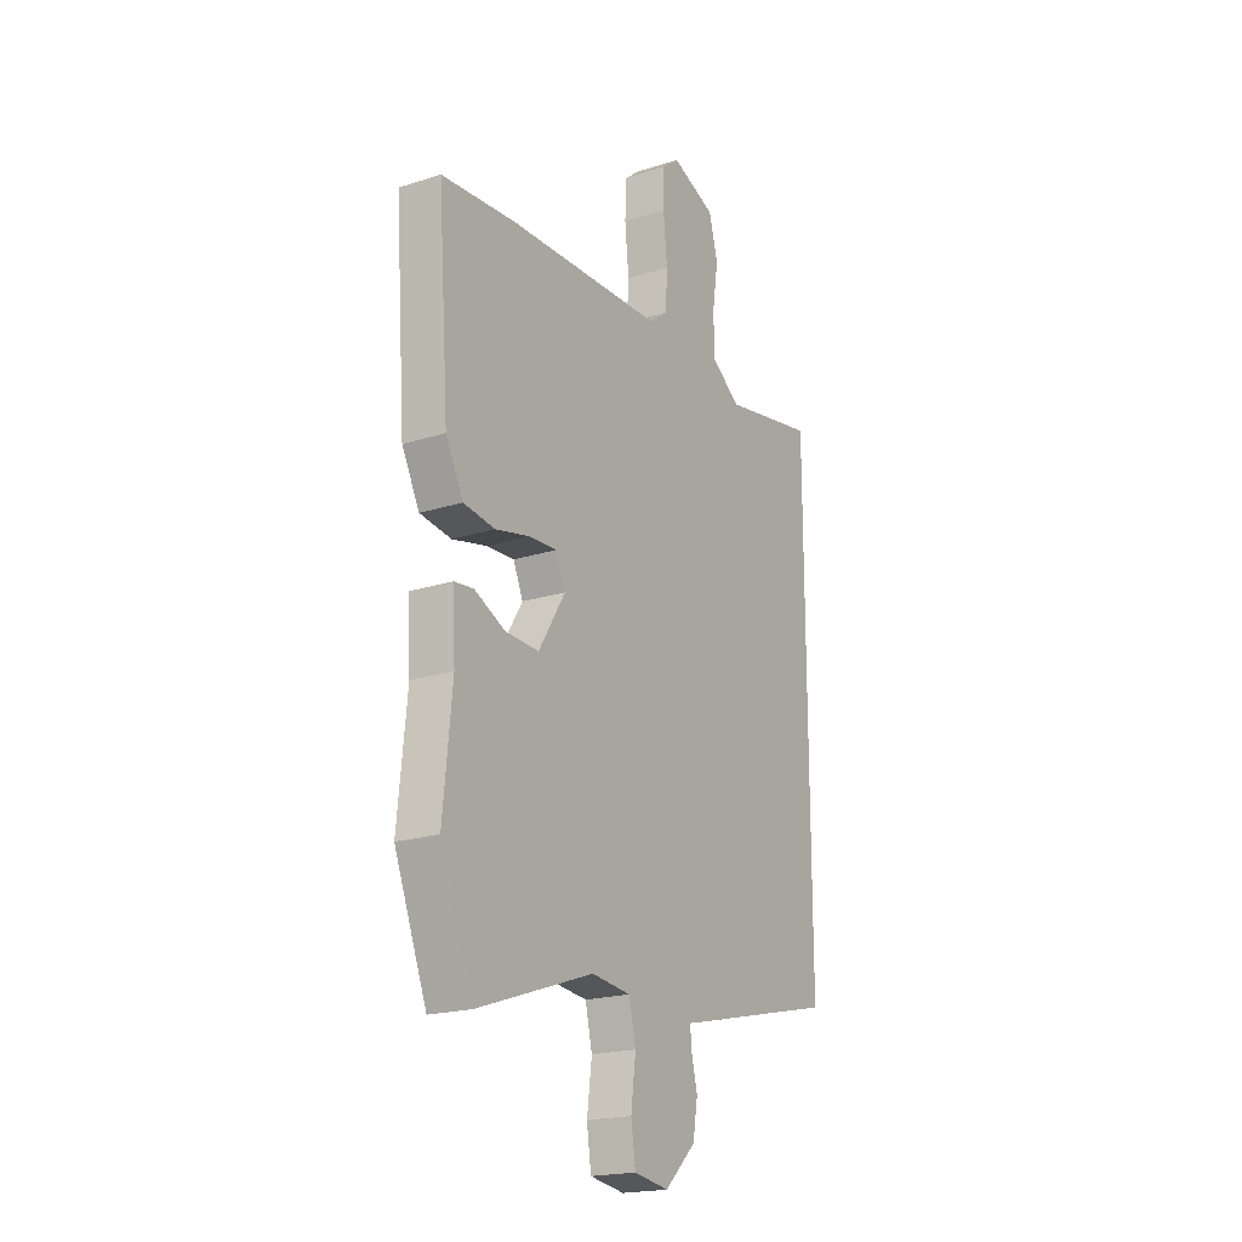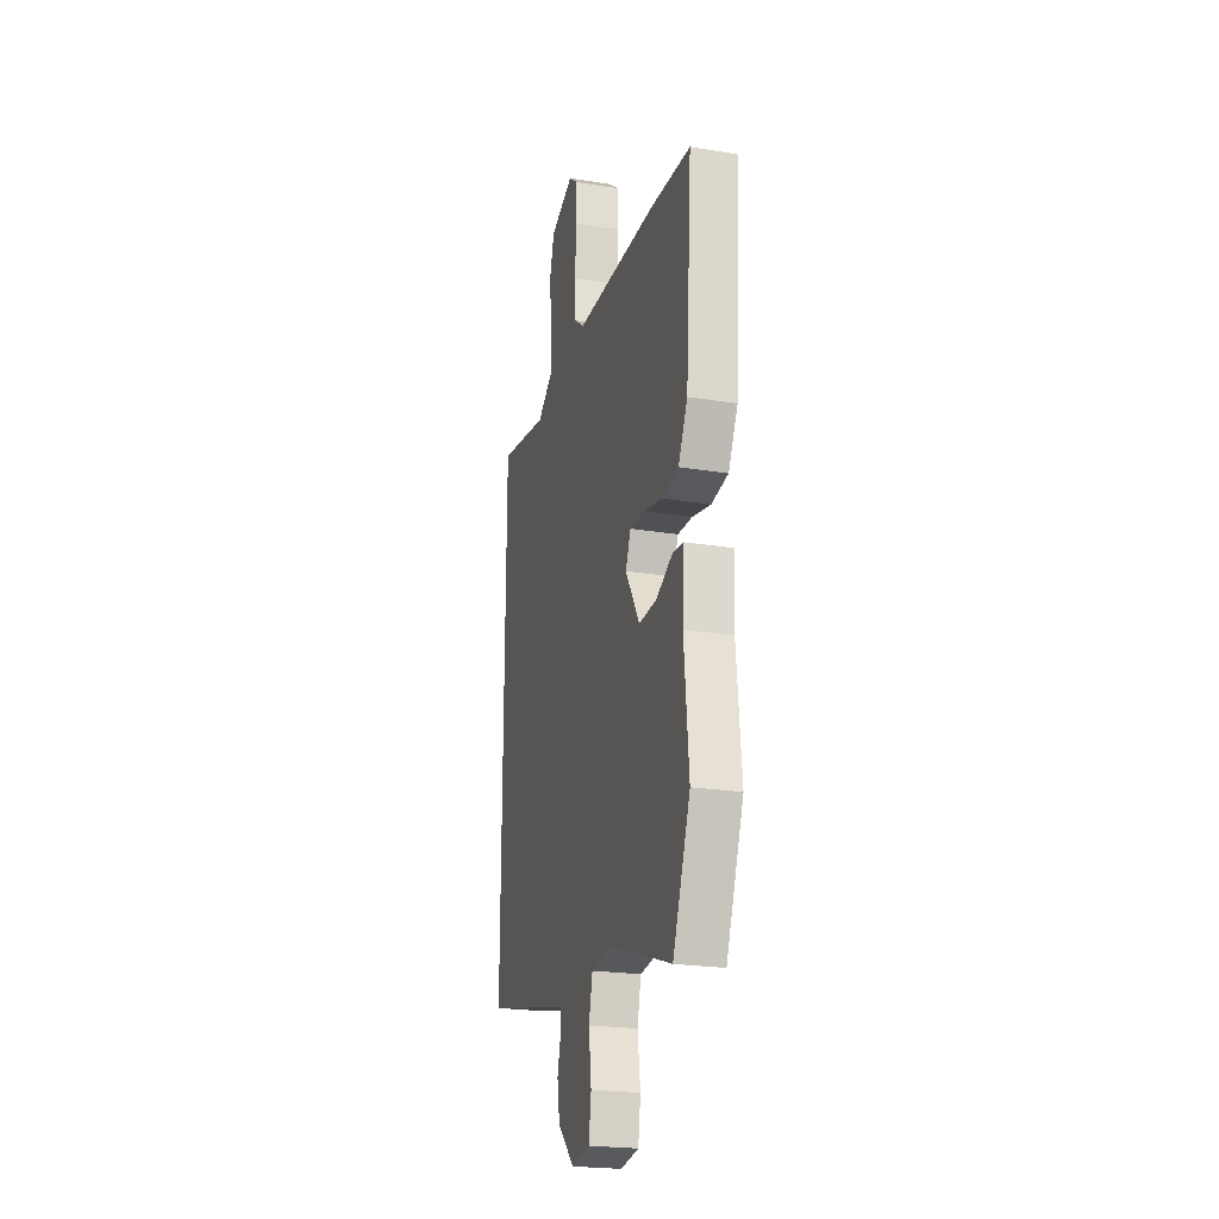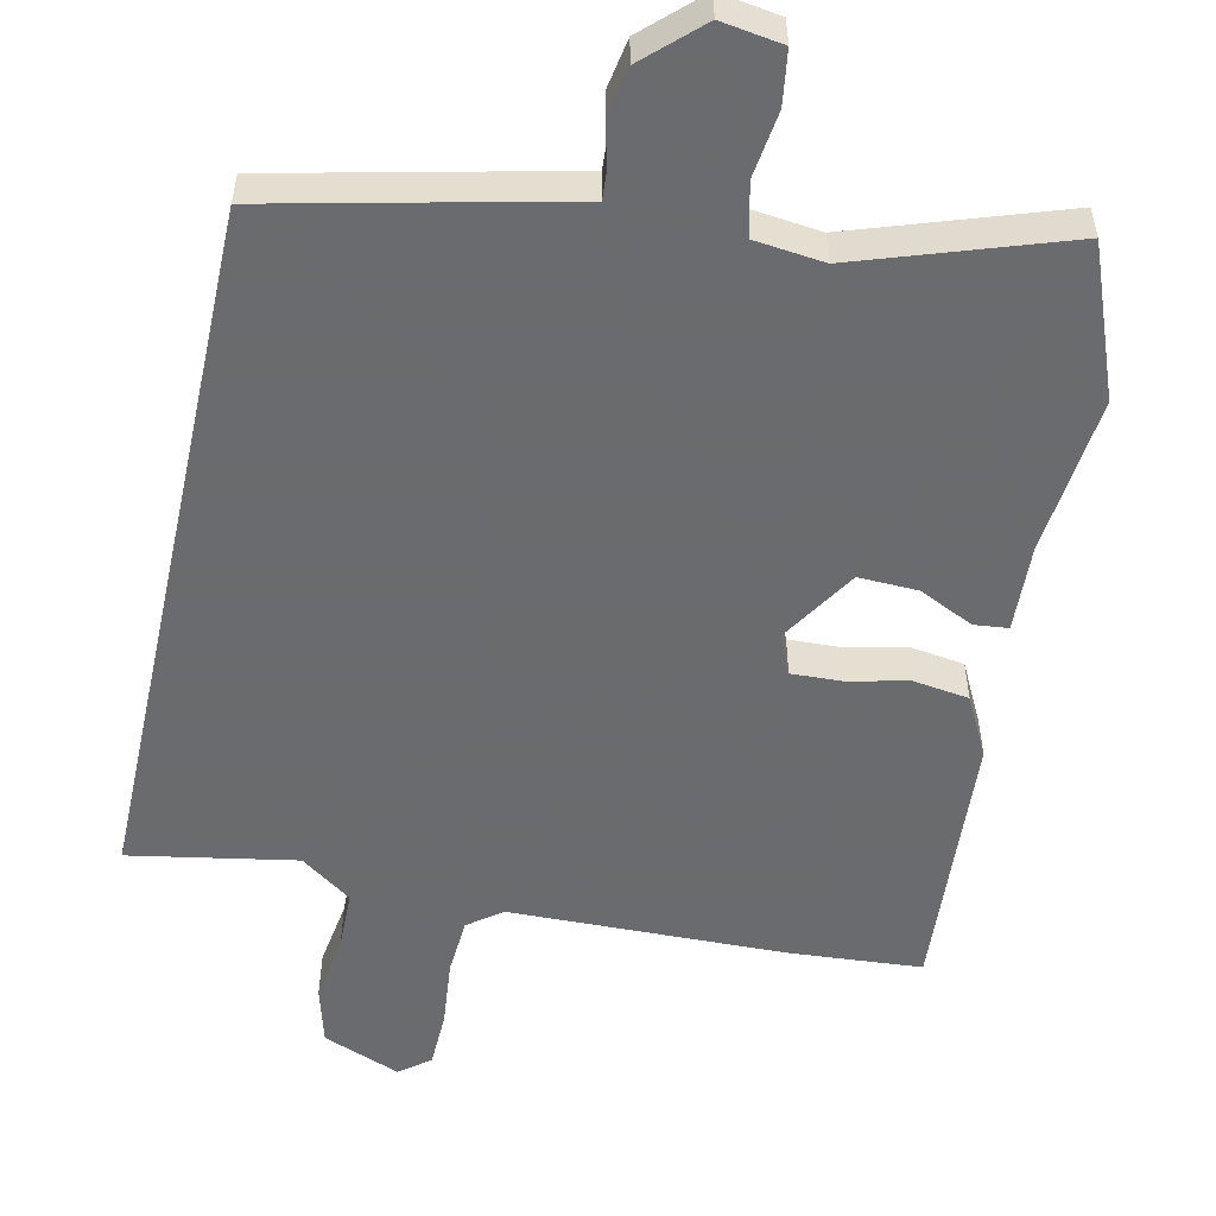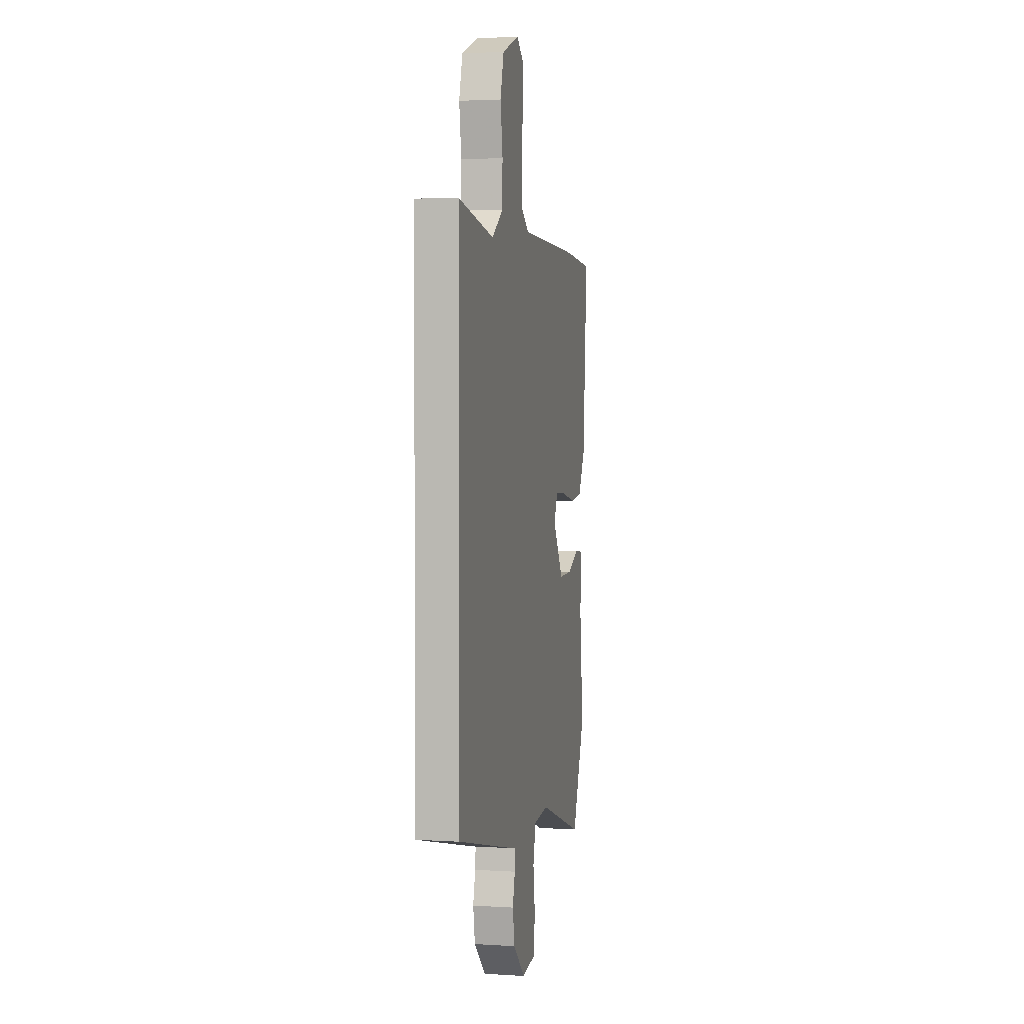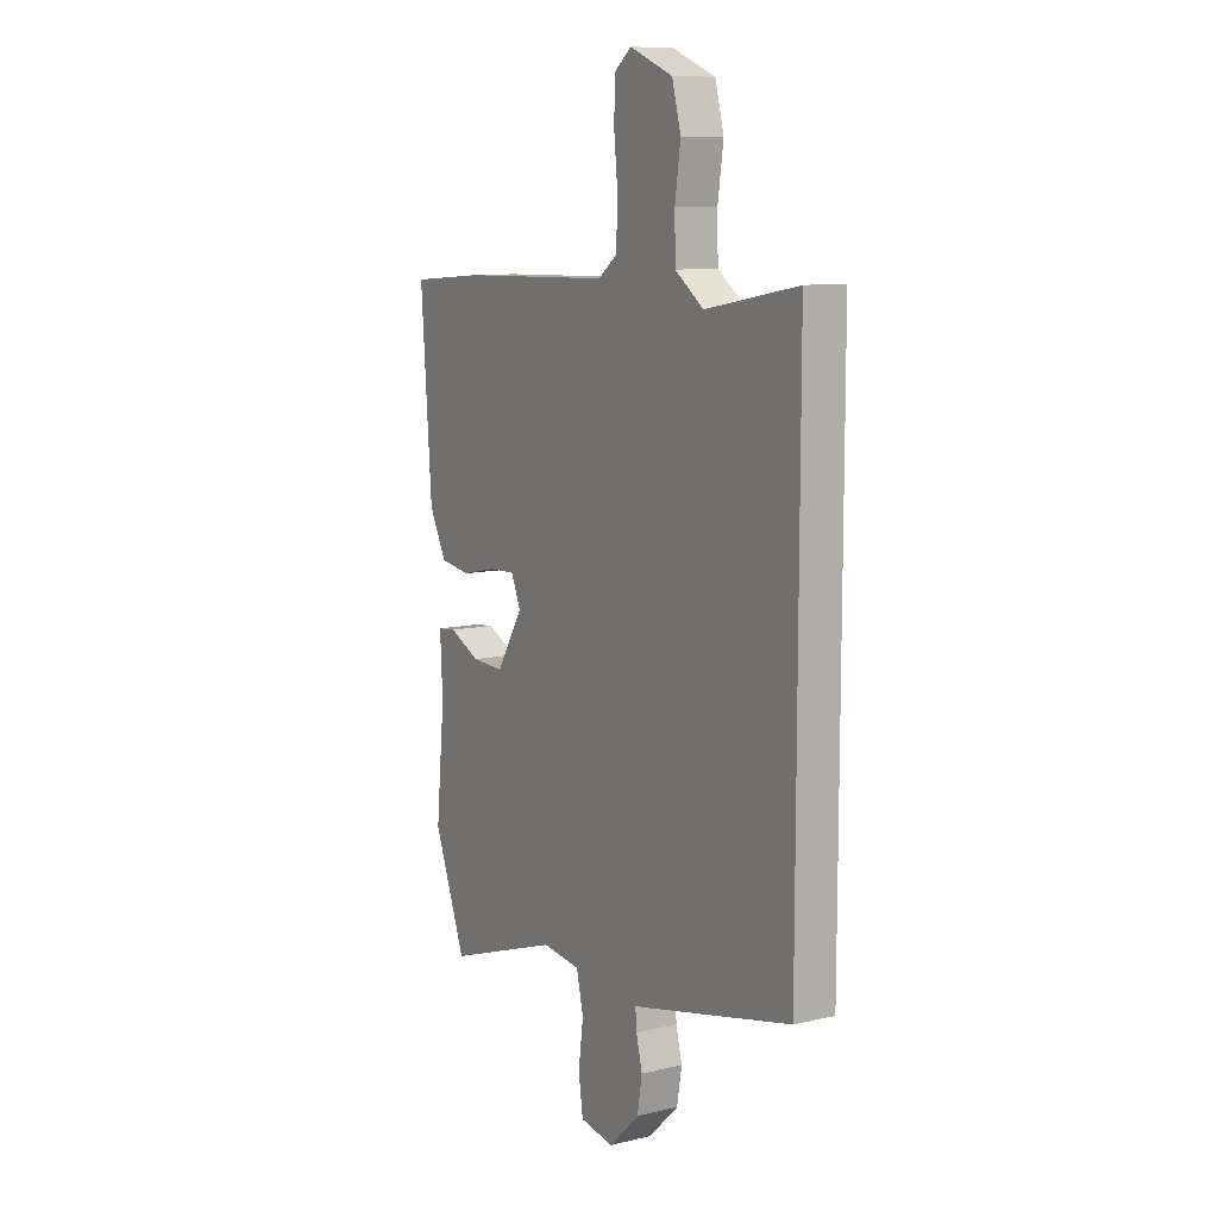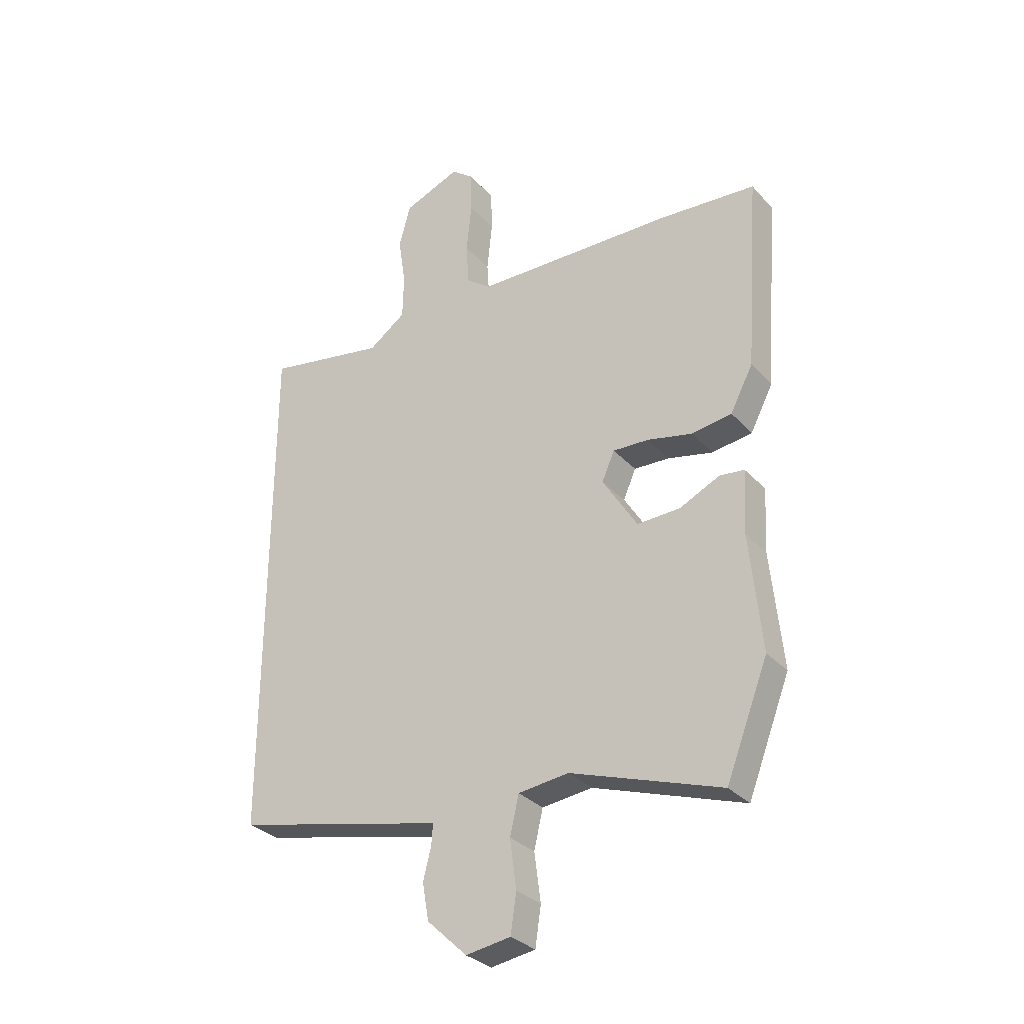
<metadata>
{"format":"obj","ext":"obj","renderer":"f3d","projection":"perspective","resolution":1024,"background":"white","views":[{"elev":-19.9,"azim":-59.3,"up":"+Z"},{"elev":-22.6,"azim":-105.6,"up":"+Z"},{"elev":-53.3,"azim":167.5,"up":"+Y"},{"elev":2.8,"azim":102.4,"up":"+Z"},{"elev":10.0,"azim":58.9,"up":"+Z"},{"elev":-31.3,"azim":-145.7,"up":"+Z"}]}
</metadata>
<code>
v -0.57 0.07 0.495
v -0.386 0.07 0.509
v -0.005 0.07 0.518
v 0.042 0.07 0.553
v 0.047 0.07 0.633
v 0.037 0.07 0.729
v 0.039 0.07 0.808
v 0.081 0.07 0.841
v 0.189 0.07 0.798
v 0.211 0.07 0.717
v 0.197 0.07 0.623
v 0.199 0.07 0.538
v 0.27 0.07 0.487
v 0.5 0.07 0.529
v 0.5 0.07 -0.454
v 0.144 0.07 -0.536
v 0.099 0.07 -0.546
v 0.102 0.07 -0.586
v 0.117 0.07 -0.645
v 0.105 0.07 -0.715
v 0.029 0.07 -0.787
v -0.056 0.07 -0.774
v -0.067 0.07 -0.7
v -0.055 0.07 -0.608
v -0.072 0.07 -0.535
v -0.168 0.07 -0.524
v -0.453 0.07 -0.621
v -0.533 0.07 -0.416
v -0.511 0.07 -0.196
v -0.517 0.07 -0.075
v -0.47 0.07 -0.07
v -0.394 0.07 -0.106
v -0.312 0.07 -0.109
v -0.246 0.07 -0.003
v -0.27 0.07 0.052
v -0.338 0.07 0.049
v -0.423 0.07 0.03
v -0.5 0.07 0.041
v -0.543 0.07 0.124
v -0.57 0 0.495
v -0.386 0 0.509
v -0.005 0 0.518
v 0.042 0 0.553
v 0.047 0 0.633
v 0.037 0 0.729
v 0.039 0 0.808
v 0.081 0 0.841
v 0.189 0 0.798
v 0.211 0 0.717
v 0.197 0 0.623
v 0.199 0 0.538
v 0.27 0 0.487
v 0.5 0 0.529
v 0.5 0 -0.454
v 0.144 0 -0.536
v 0.099 0 -0.546
v 0.102 0 -0.586
v 0.117 0 -0.645
v 0.105 0 -0.715
v 0.029 0 -0.787
v -0.056 0 -0.774
v -0.067 0 -0.7
v -0.055 0 -0.608
v -0.072 0 -0.535
v -0.168 0 -0.524
v -0.453 0 -0.621
v -0.533 0 -0.416
v -0.511 0 -0.196
v -0.517 0 -0.075
v -0.47 0 -0.07
v -0.394 0 -0.106
v -0.312 0 -0.109
v -0.246 0 -0.003
v -0.27 0 0.052
v -0.338 0 0.049
v -0.423 0 0.03
v -0.5 0 0.041
v -0.543 0 0.124
f 1 2 3
f 39 1 3
f 38 39 3
f 37 38 3
f 36 37 3
f 35 36 3 4
f 34 35 4
f 29 30 31 32
f 29 32 33
f 28 29 33
f 27 28 33
f 26 27 33
f 25 26 33 34
f 22 23 24
f 21 22 24
f 20 21 24
f 19 20 24
f 18 19 24
f 17 18 24 25
f 17 25 34
f 16 17 34
f 15 16 34
f 14 15 34
f 13 14 34
f 9 10 11
f 8 9 11
f 7 8 11
f 6 7 11
f 5 6 11
f 4 5 11 12
f 4 12 13 34
f 42 41 40
f 42 40 78
f 42 78 77
f 42 77 76
f 42 76 75
f 43 42 75 74
f 43 74 73
f 71 70 69 68
f 72 71 68
f 72 68 67
f 72 67 66
f 72 66 65
f 73 72 65 64
f 63 62 61
f 63 61 60
f 63 60 59
f 63 59 58
f 63 58 57
f 64 63 57 56
f 73 64 56
f 73 56 55
f 73 55 54
f 73 54 53
f 73 53 52
f 50 49 48
f 50 48 47
f 50 47 46
f 50 46 45
f 50 45 44
f 51 50 44 43
f 73 52 51 43
f 1 40 41 2
f 2 41 42 3
f 3 42 43 4
f 4 43 44 5
f 5 44 45 6
f 6 45 46 7
f 7 46 47 8
f 8 47 48 9
f 9 48 49 10
f 10 49 50 11
f 11 50 51 12
f 12 51 52 13
f 13 52 53 14
f 14 53 54 15
f 15 54 55 16
f 16 55 56 17
f 17 56 57 18
f 18 57 58 19
f 19 58 59 20
f 20 59 60 21
f 21 60 61 22
f 22 61 62 23
f 23 62 63 24
f 24 63 64 25
f 25 64 65 26
f 26 65 66 27
f 27 66 67 28
f 28 67 68 29
f 29 68 69 30
f 30 69 70 31
f 31 70 71 32
f 32 71 72 33
f 33 72 73 34
f 34 73 74 35
f 35 74 75 36
f 36 75 76 37
f 37 76 77 38
f 38 77 78 39
f 39 78 40 1

</code>
